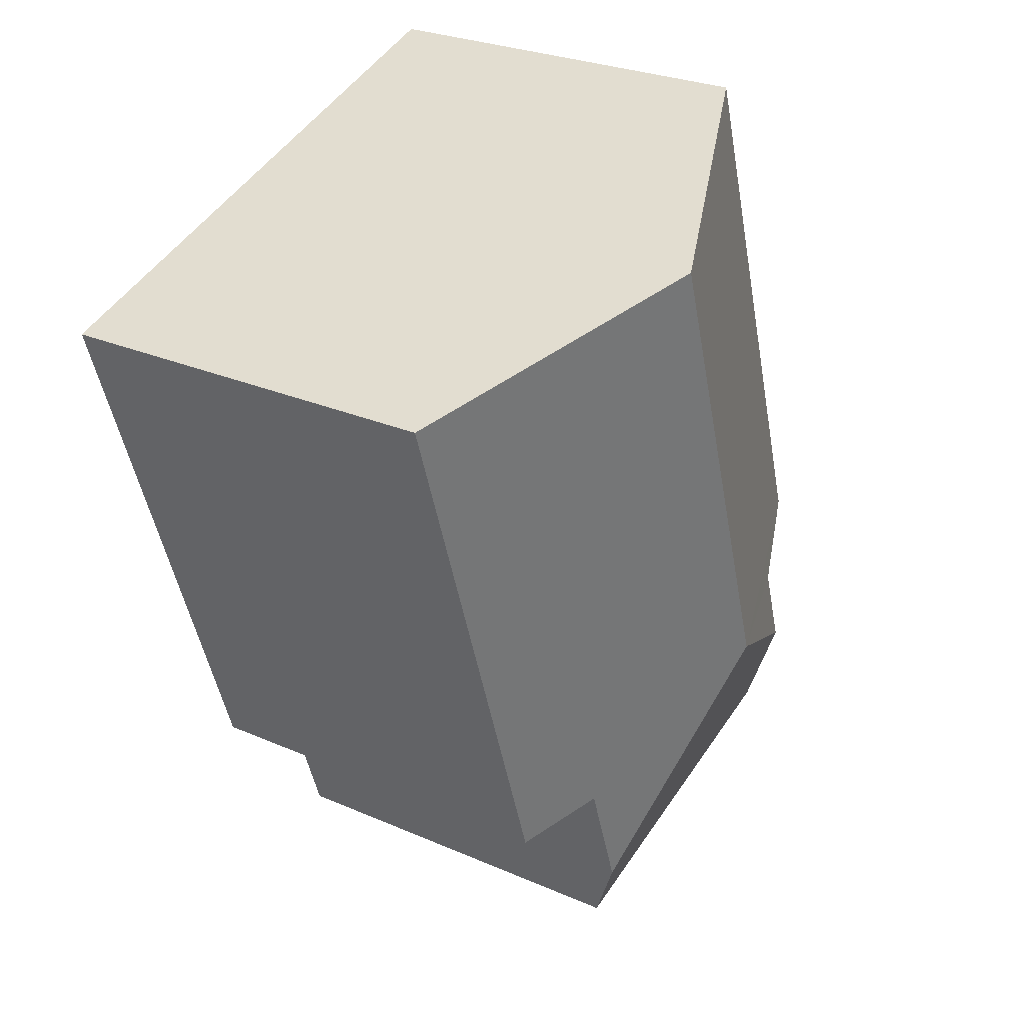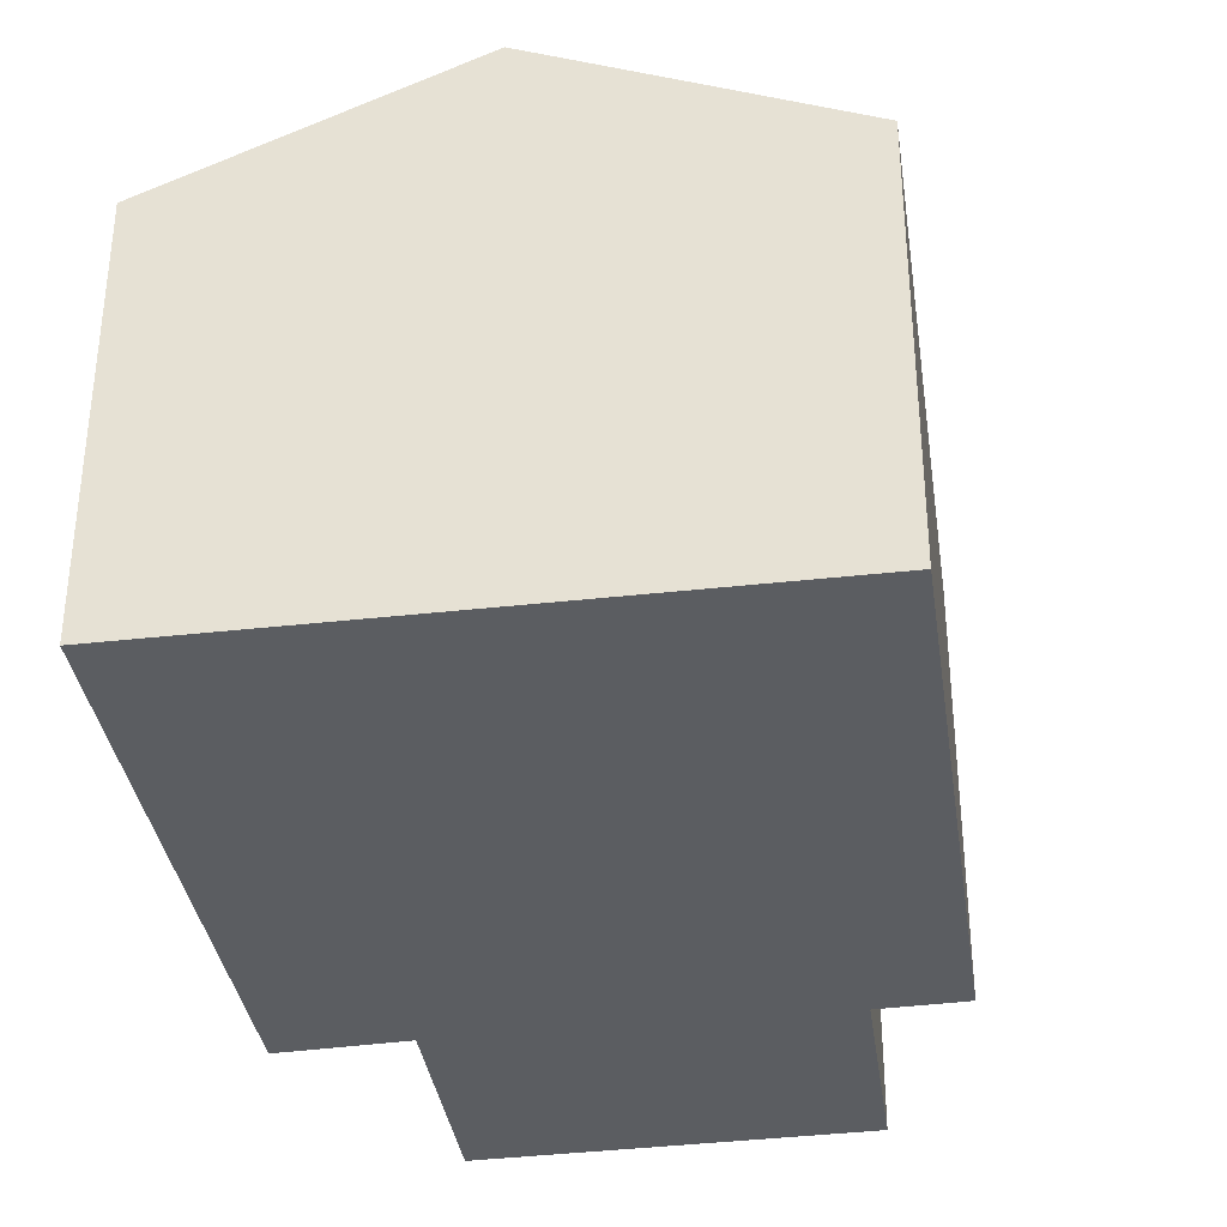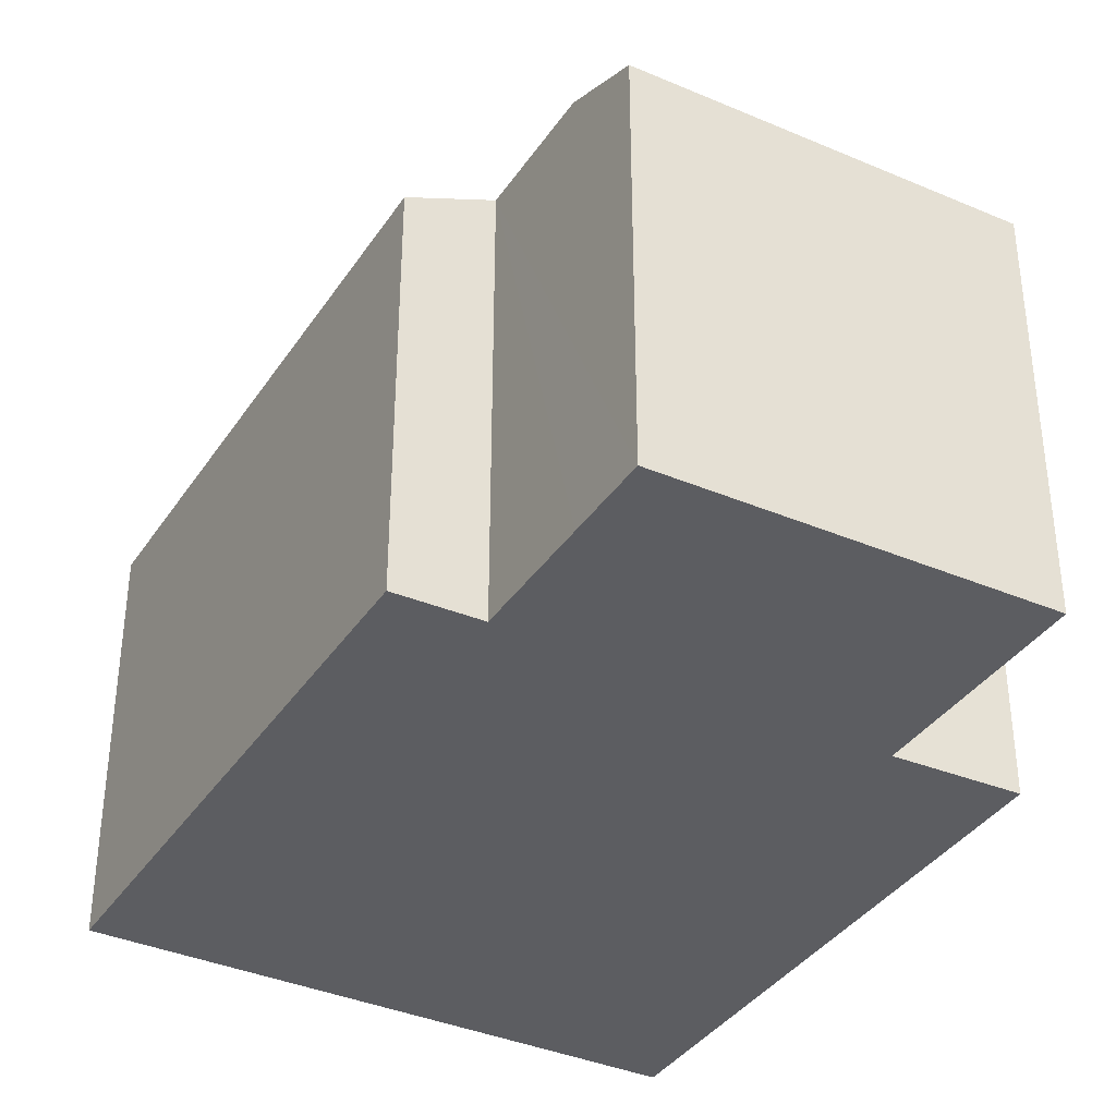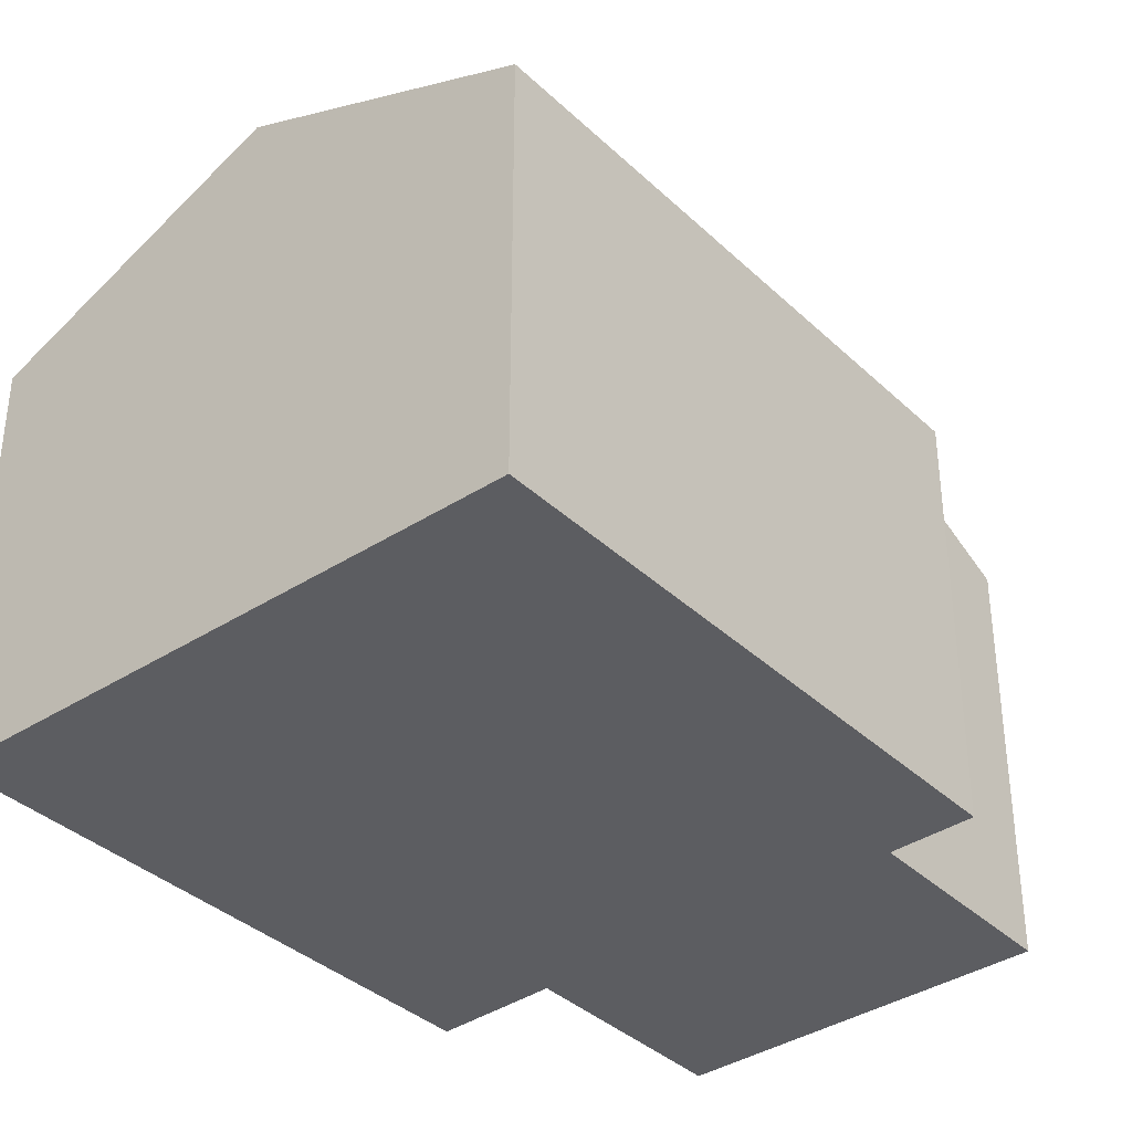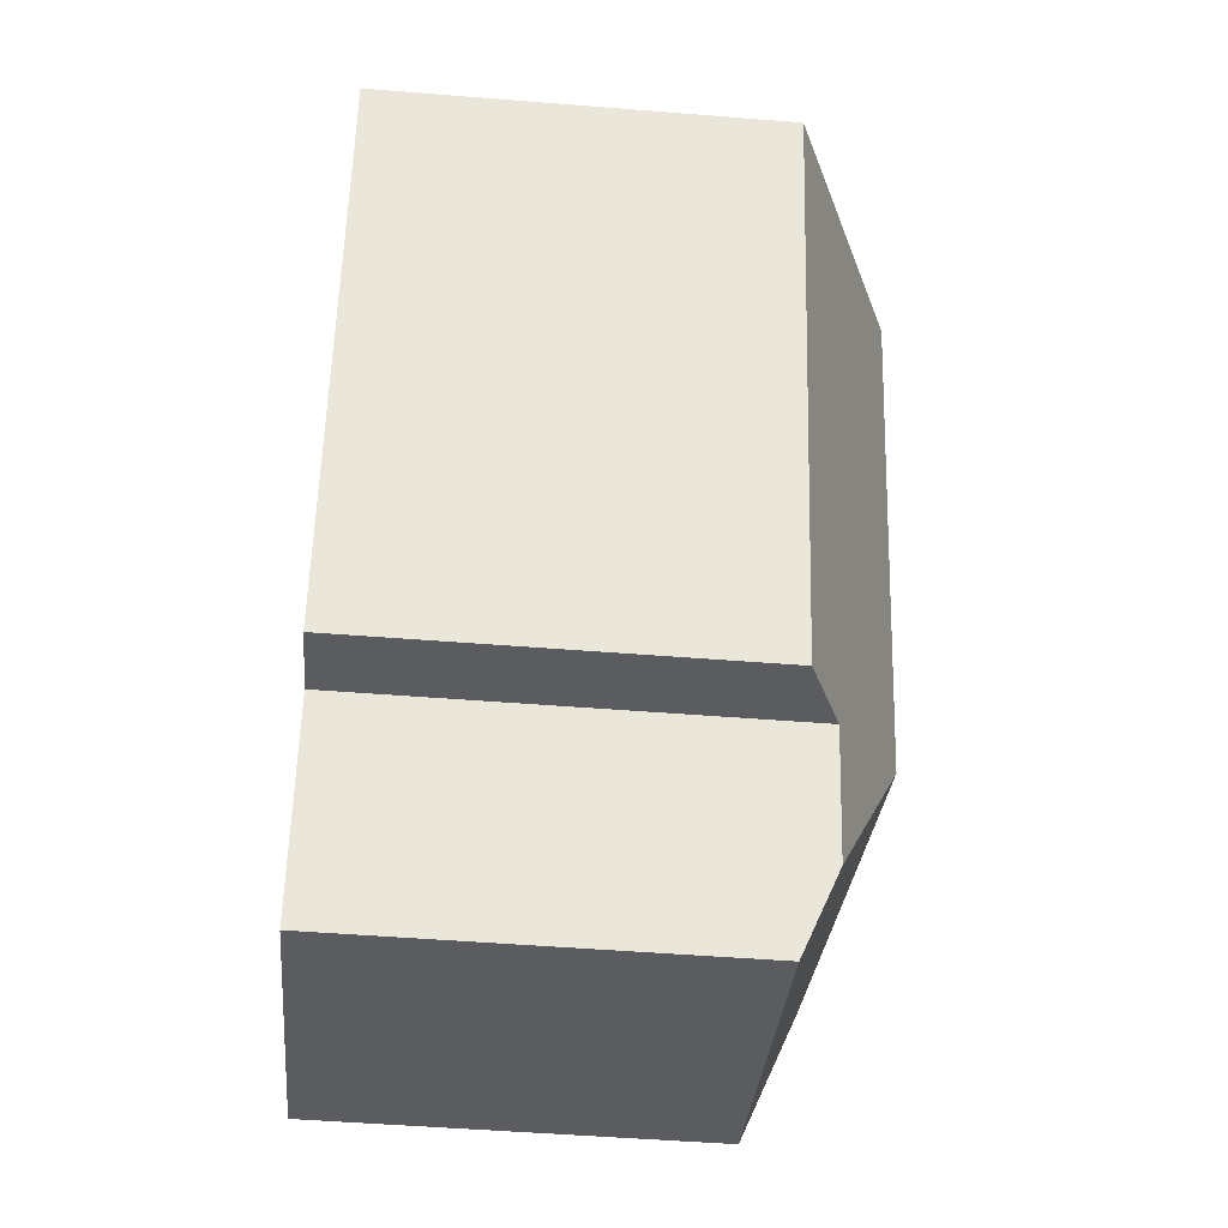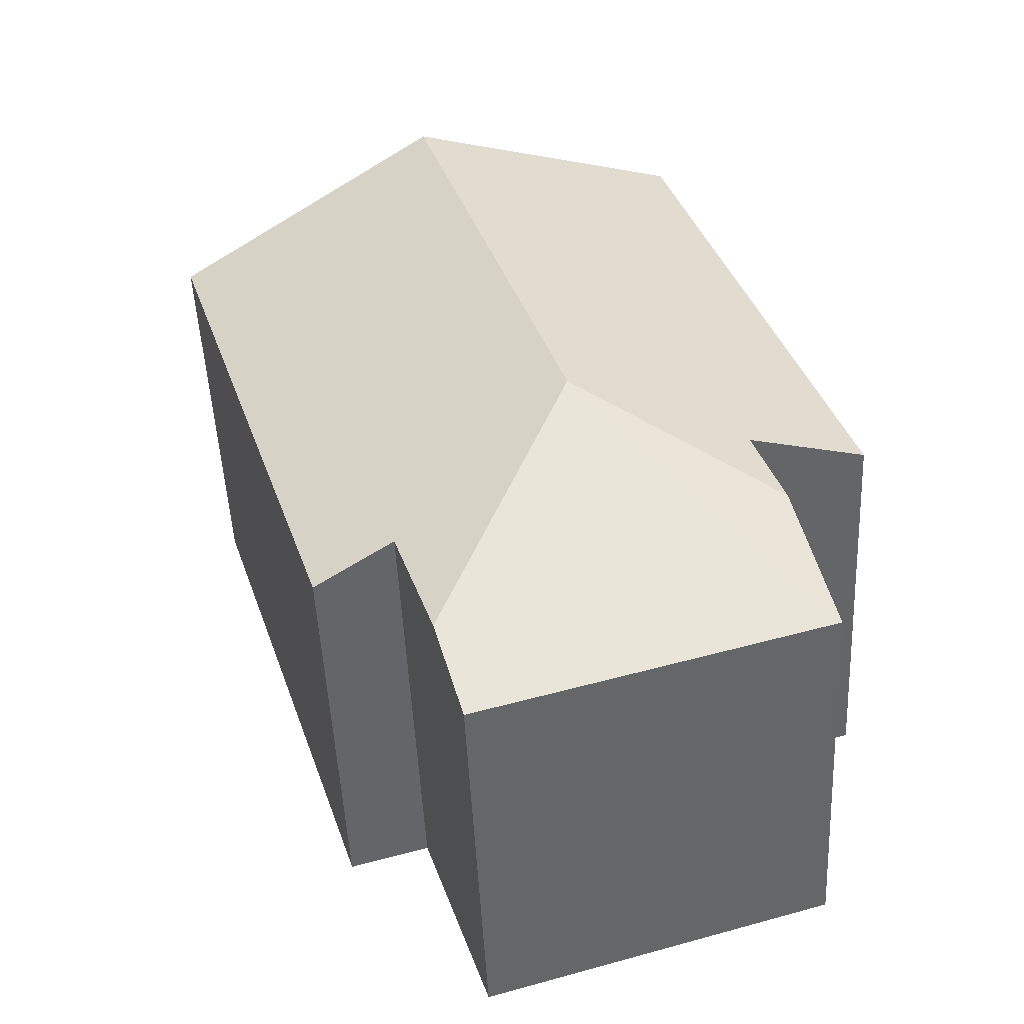
<metadata>
{"format":"obj","ext":"obj","renderer":"f3d","projection":"perspective","resolution":1024,"background":"white","views":[{"elev":27.4,"azim":123.9,"up":"+Z"},{"elev":-35.9,"azim":26.3,"up":"+Y"},{"elev":-37.1,"azim":168.4,"up":"+Y"},{"elev":-36.7,"azim":57.7,"up":"+Y"},{"elev":-50.5,"azim":85.0,"up":"+Z"},{"elev":-50.3,"azim":-177.2,"up":"+Z"}]}
</metadata>
<code>
v  9.186 6.731 -2.877
v  7.579 8.728 7.8
v  12.18 6.722 6.319
v  4.971 8.728 -0.264
v  7.84 7.312 -2.484
v  7.156 7.321 -4.529
v  0.821 6.686 -4.1
v  6.7 6.726 -5.89
v  1.501 7.585 -2.041
v  1.992 7.589 -0.557
v  0 6.732 4.122e-16
v  2.976 6.722 9.281
v  6.7 3.607e-16 -5.89
v  0.821 2.511e-16 -4.1
v  1.992 3.411e-17 -0.557
v  0 0 0
v  7.84 1.521e-16 -2.484
v  9.186 1.762e-16 -2.877
v  1.501 1.25e-16 -2.041
v  2.976 -5.683e-16 9.281
v  7.579 -4.776e-16 7.8
v  12.18 -3.869e-16 6.319
v  7.156 2.773e-16 -4.529
g defaultobject
f 1 2 3
f 2 1 4
f 4 1 5
f 4 5 6
f 7 6 8
f 6 7 4
f 4 7 9
f 10 4 9
f 4 10 11
f 4 11 12
f 4 12 2
f 13 7 8
f 7 13 14
f 15 11 10
f 11 15 16
f 1 17 5
f 17 1 18
f 7 10 9
f 10 7 14
f 10 14 15
f 15 14 19
f 16 12 11
f 12 16 20
f 20 2 12
f 2 20 3
f 3 20 21
f 3 21 22
f 3 18 1
f 18 3 22
f 5 8 6
f 8 5 13
f 13 5 23
f 23 5 17
f 16 21 20
f 21 16 15
f 21 15 22
f 22 15 19
f 22 19 14
f 22 14 17
f 17 14 13
f 17 13 23
f 18 22 17

</code>
